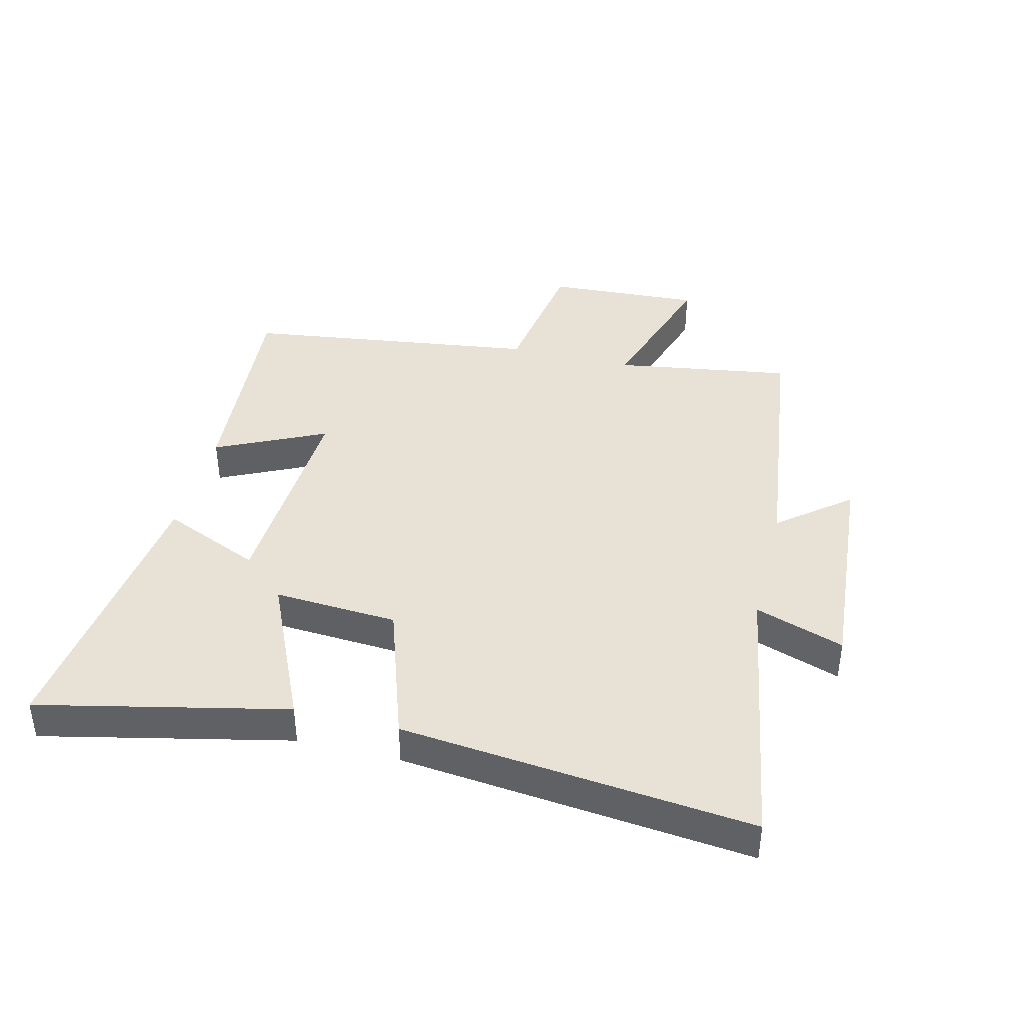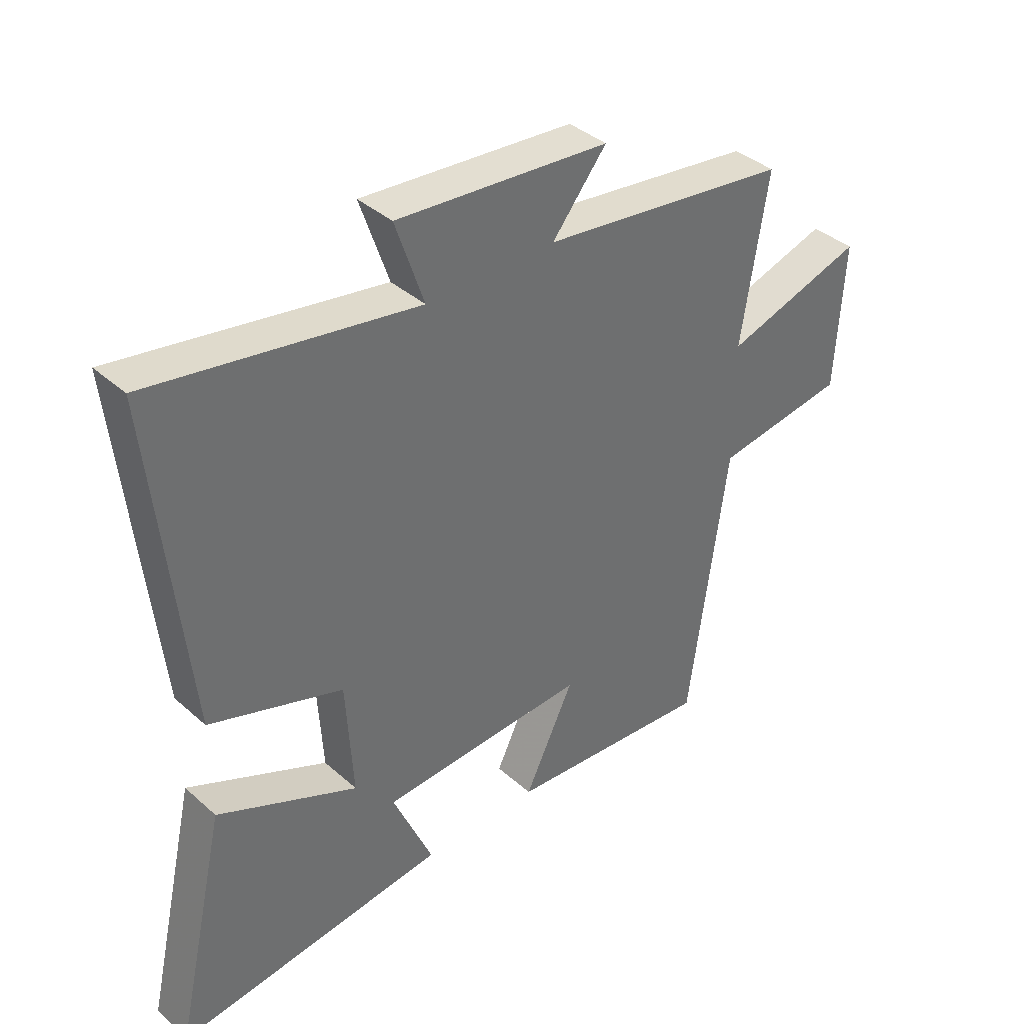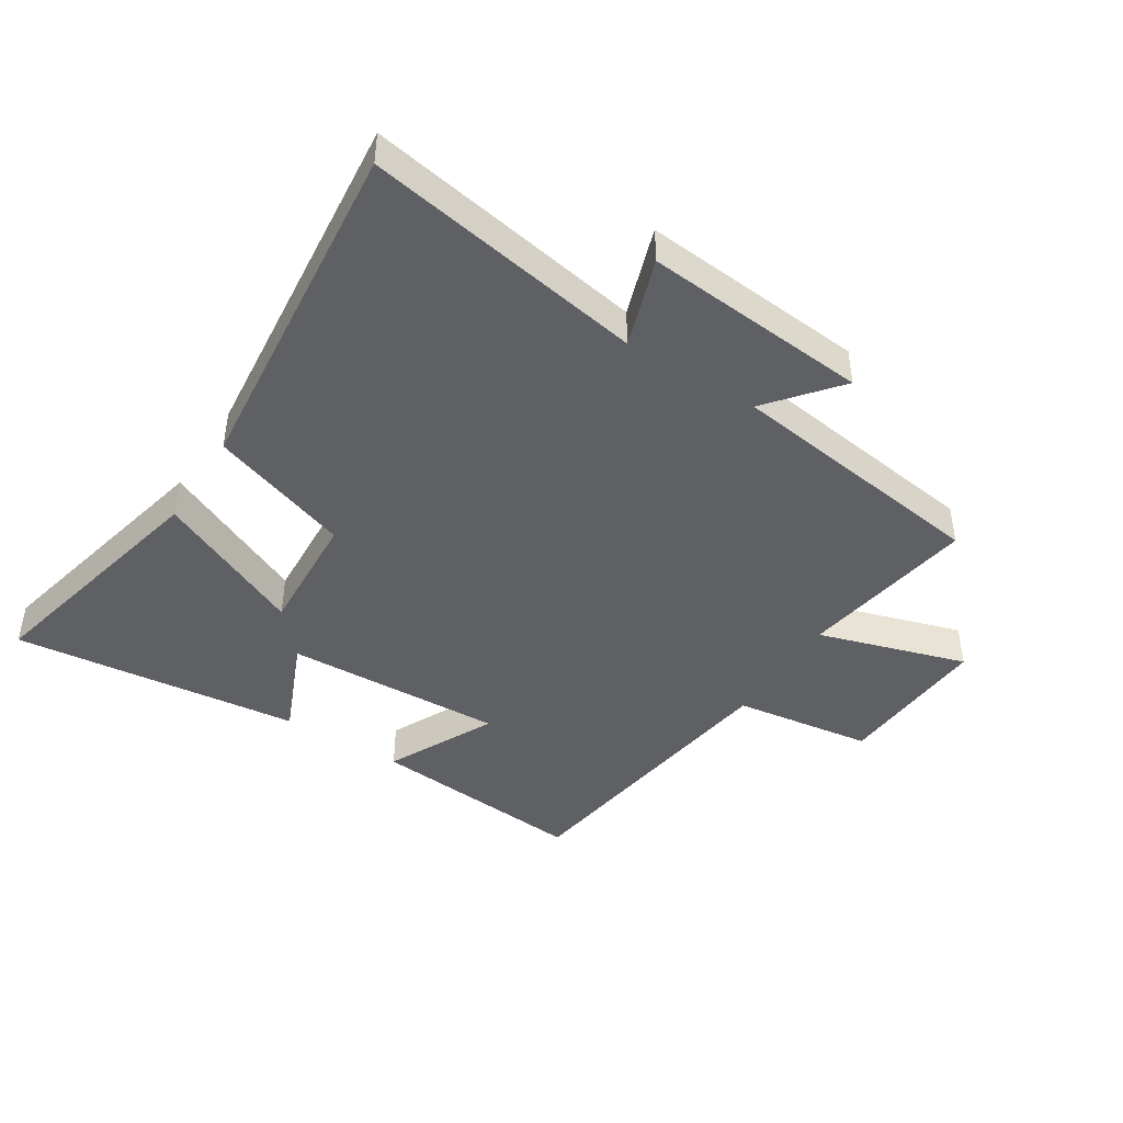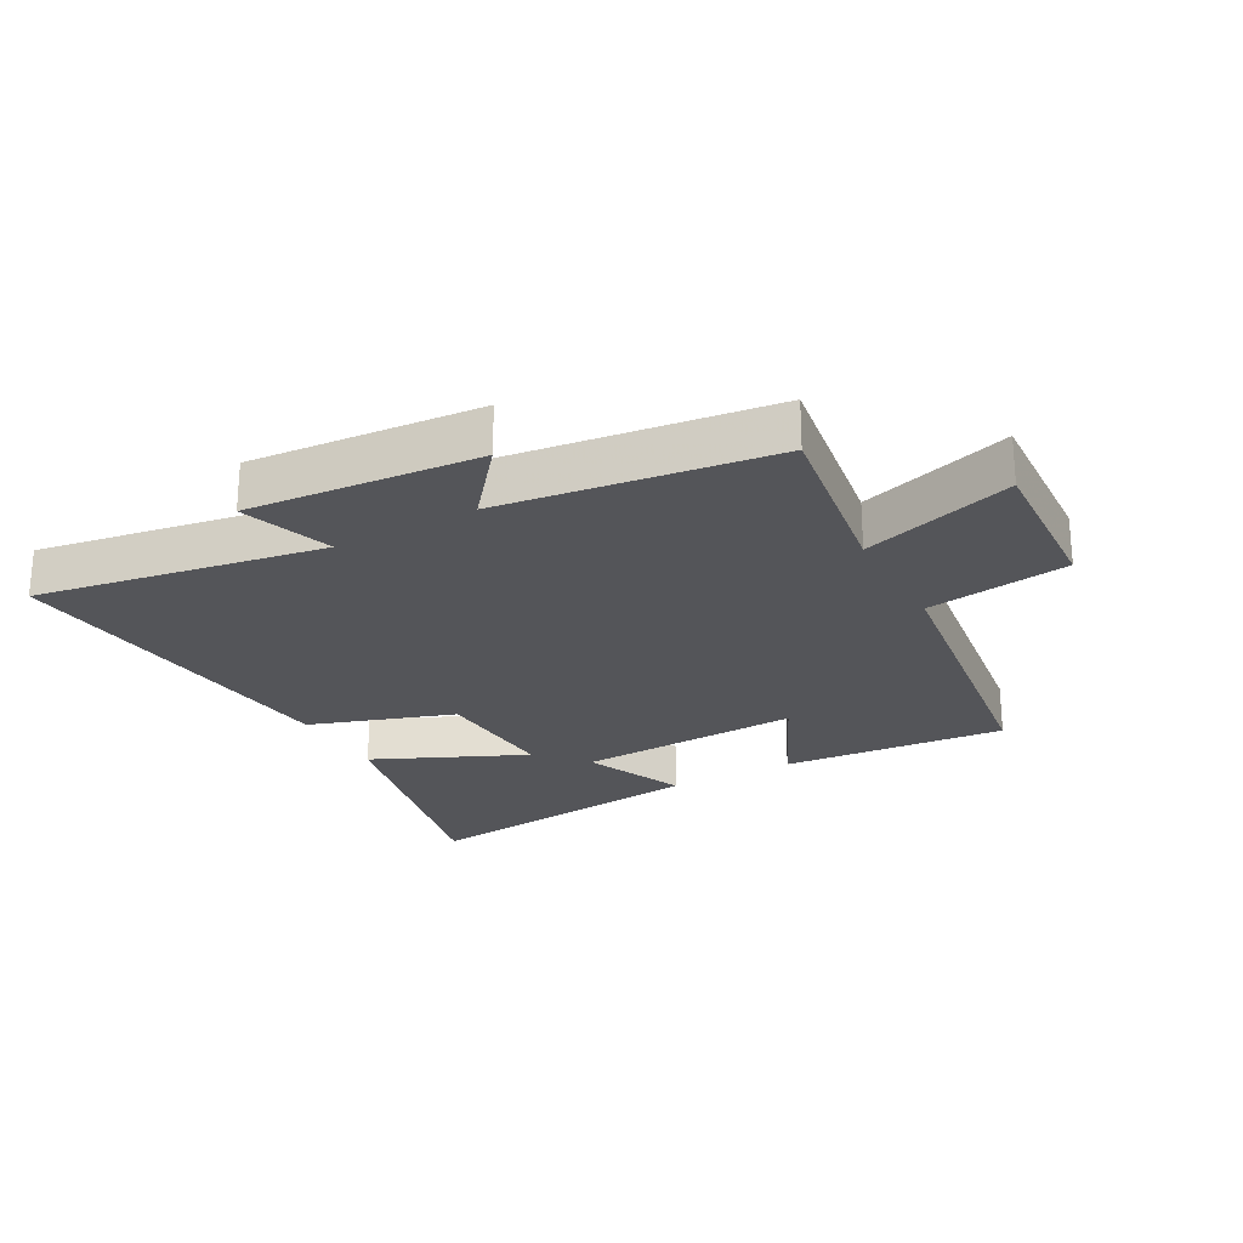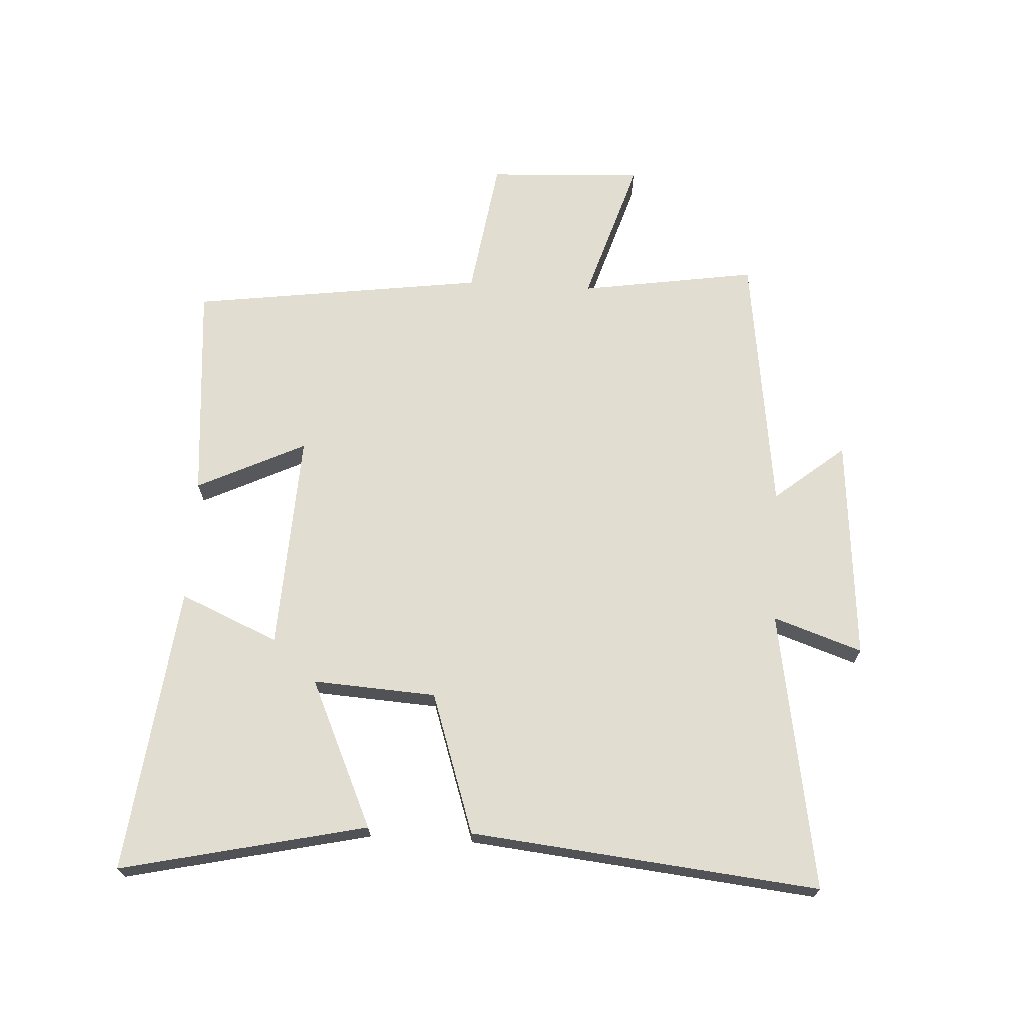
<metadata>
{"format":"obj","ext":"obj","renderer":"f3d","projection":"perspective","resolution":1024,"background":"white","views":[{"elev":40.4,"azim":-75.9,"up":"+Y"},{"elev":38.4,"azim":-42.0,"up":"+Z"},{"elev":-44.1,"azim":-32.6,"up":"+Y"},{"elev":-24.6,"azim":28.9,"up":"+Y"},{"elev":68.9,"azim":-86.7,"up":"+Y"}]}
</metadata>
<code>
v 0.434 0.07 -0.53
v 0.079 0.07 -0.5
v 0.164 0.07 -0.324
v -0.192 0.07 -0.34
v -0.123 0.07 -0.5
v -0.59 0.07 -0.554
v -0.5 0.07 -0.156
v -0.26 0.07 -0.265
v -0.272 0.07 -0.065
v -0.5 0.07 0.012
v -0.558 0.07 0.577
v -0.105 0.07 0.5
v -0.154 0.07 0.644
v 0.21 0.07 0.614
v 0.117 0.07 0.5
v 0.545 0.07 0.444
v 0.5 0.07 0.157
v 0.74 0.07 0.232
v 0.726 0.07 -0.02
v 0.5 0.07 -0.053
v 0.434 0 -0.53
v 0.079 0 -0.5
v 0.164 0 -0.324
v -0.192 0 -0.34
v -0.123 0 -0.5
v -0.59 0 -0.554
v -0.5 0 -0.156
v -0.26 0 -0.265
v -0.272 0 -0.065
v -0.5 0 0.012
v -0.558 0 0.577
v -0.105 0 0.5
v -0.154 0 0.644
v 0.21 0 0.614
v 0.117 0 0.5
v 0.545 0 0.444
v 0.5 0 0.157
v 0.74 0 0.232
v 0.726 0 -0.02
v 0.5 0 -0.053
f 17 18 19 20
f 1 2 3
f 20 1 3
f 17 20 3
f 17 3 4
f 16 17 4
f 15 16 4
f 12 13 14 15
f 12 15 4
f 9 10 11 12
f 8 9 12 4
f 6 7 8
f 5 6 8
f 4 5 8
f 40 39 38 37
f 23 22 21
f 23 21 40
f 23 40 37
f 24 23 37
f 24 37 36
f 24 36 35
f 35 34 33 32
f 24 35 32
f 32 31 30 29
f 24 32 29 28
f 28 27 26
f 28 26 25
f 28 25 24
f 1 21 22 2
f 2 22 23 3
f 3 23 24 4
f 4 24 25 5
f 5 25 26 6
f 6 26 27 7
f 7 27 28 8
f 8 28 29 9
f 9 29 30 10
f 10 30 31 11
f 11 31 32 12
f 12 32 33 13
f 13 33 34 14
f 14 34 35 15
f 15 35 36 16
f 16 36 37 17
f 17 37 38 18
f 18 38 39 19
f 19 39 40 20
f 20 40 21 1

</code>
